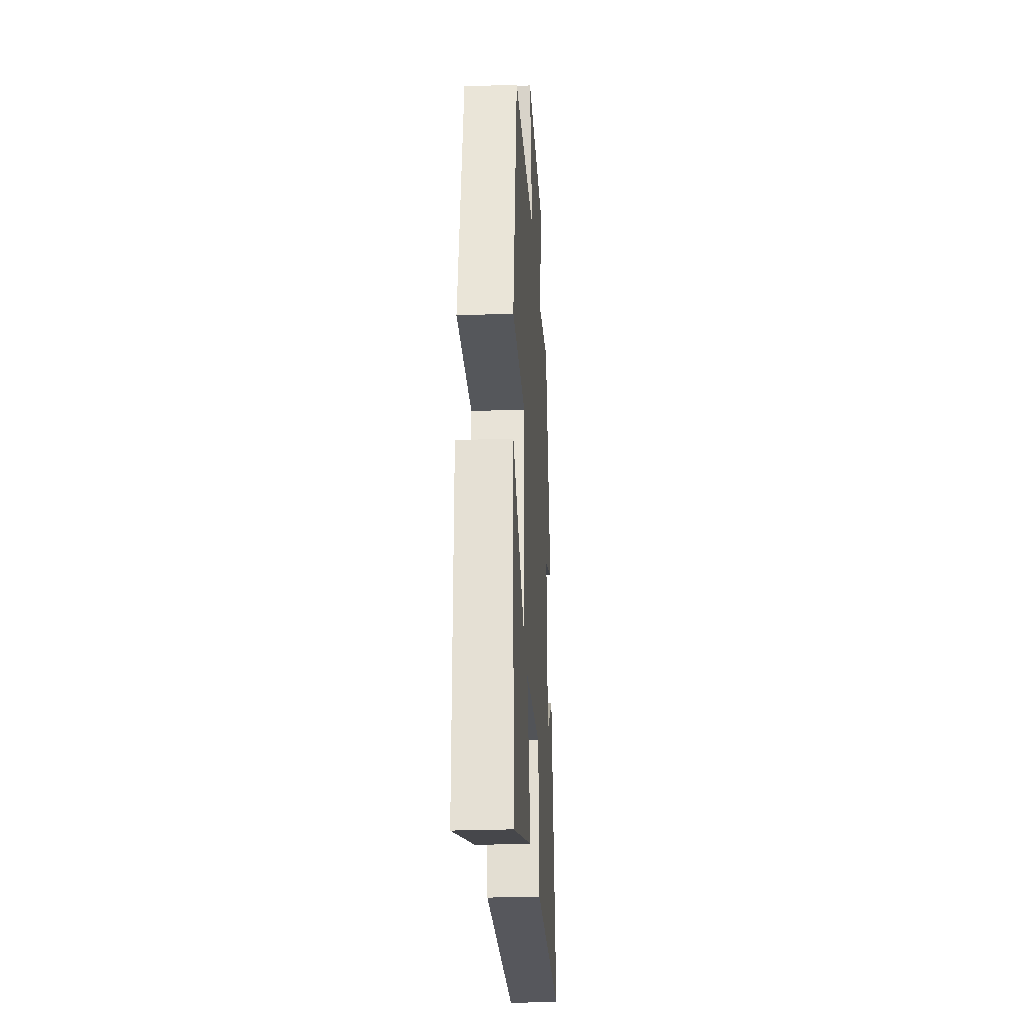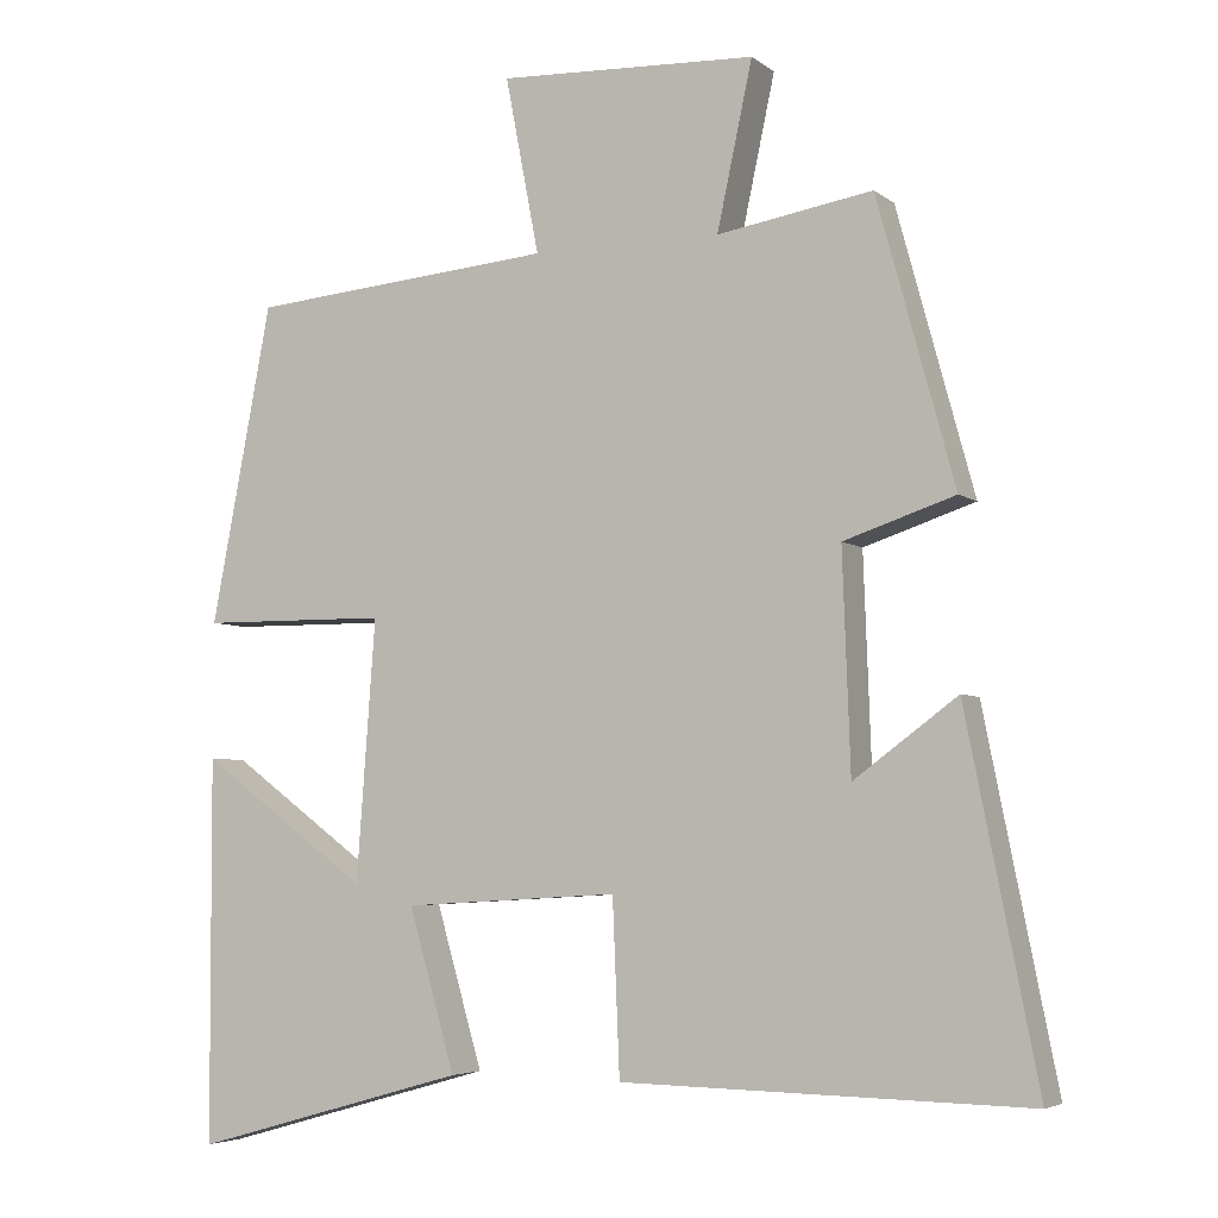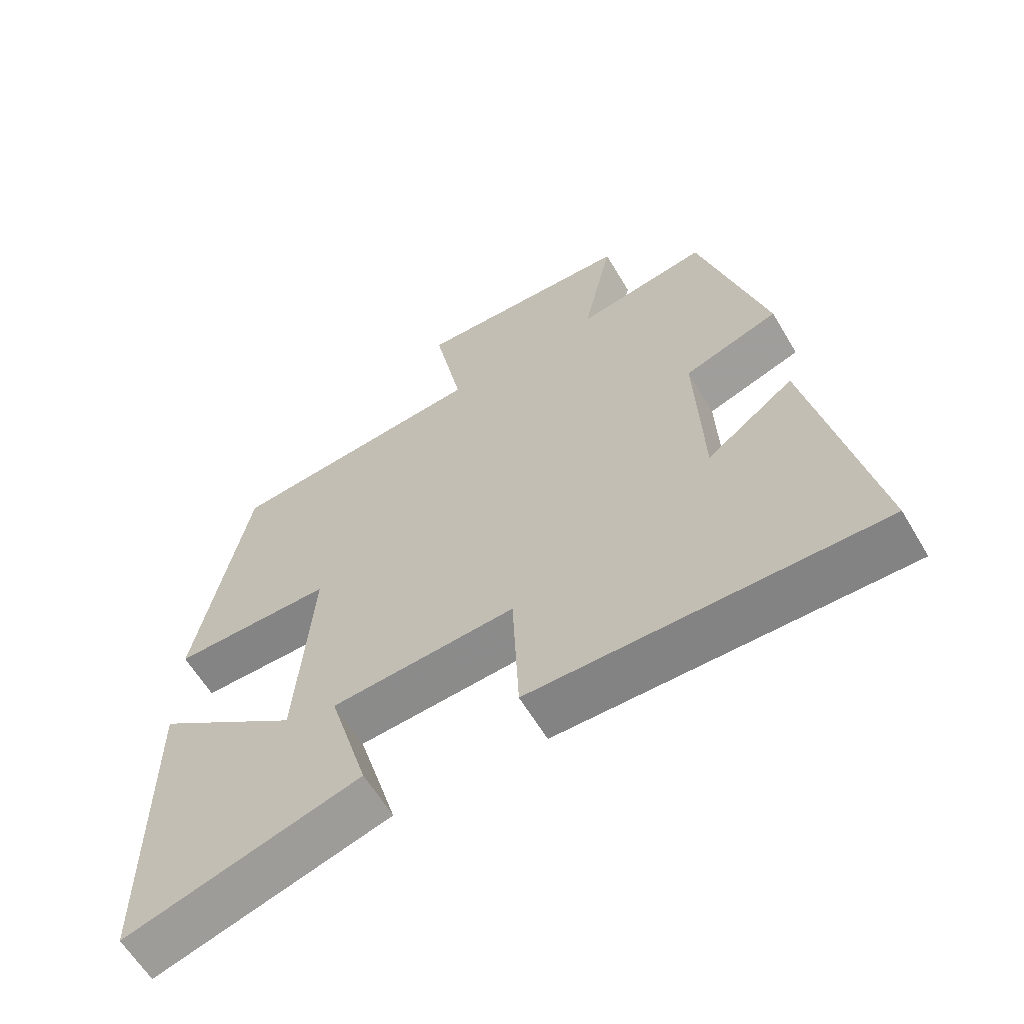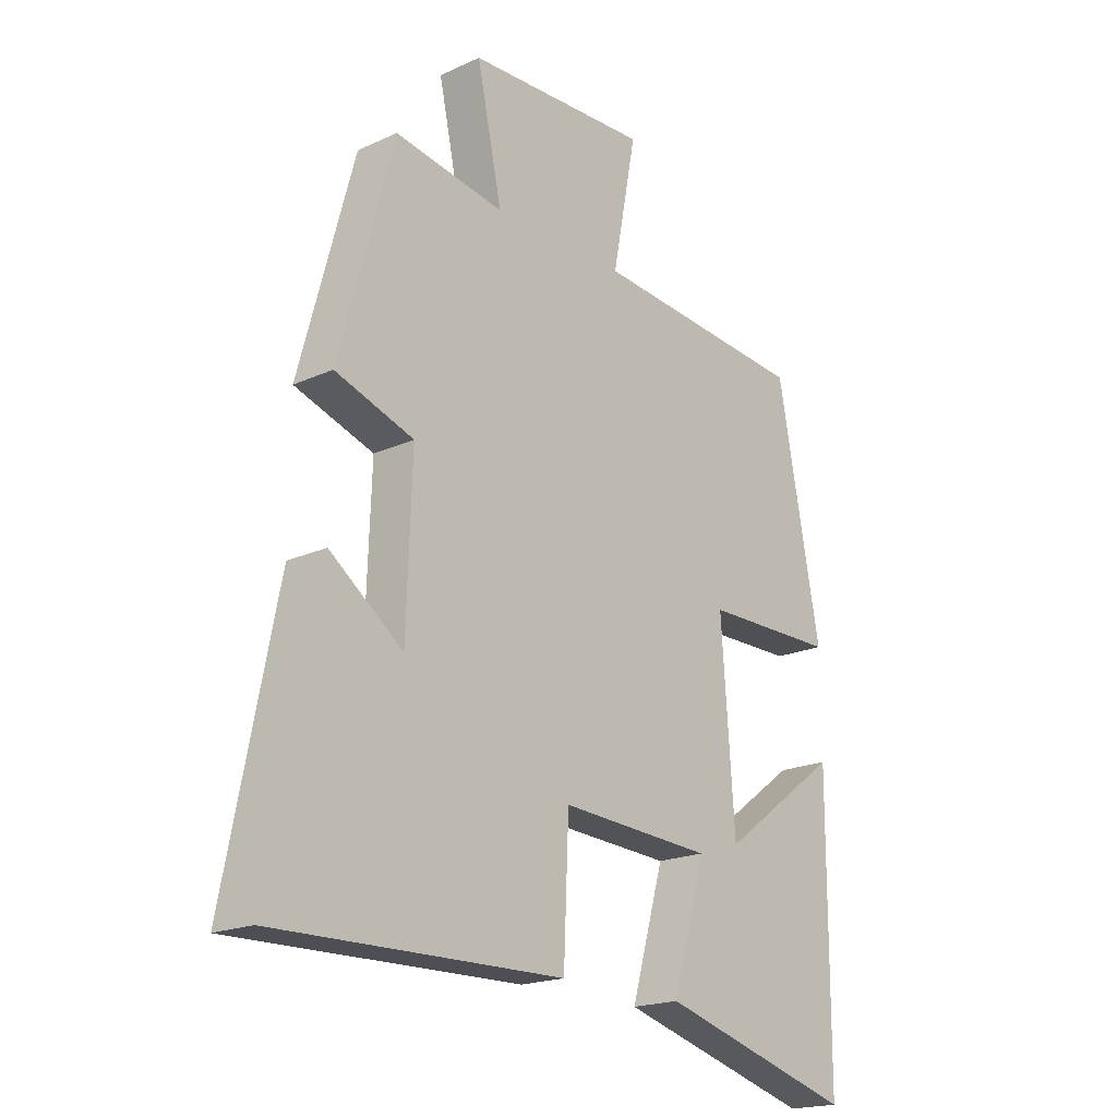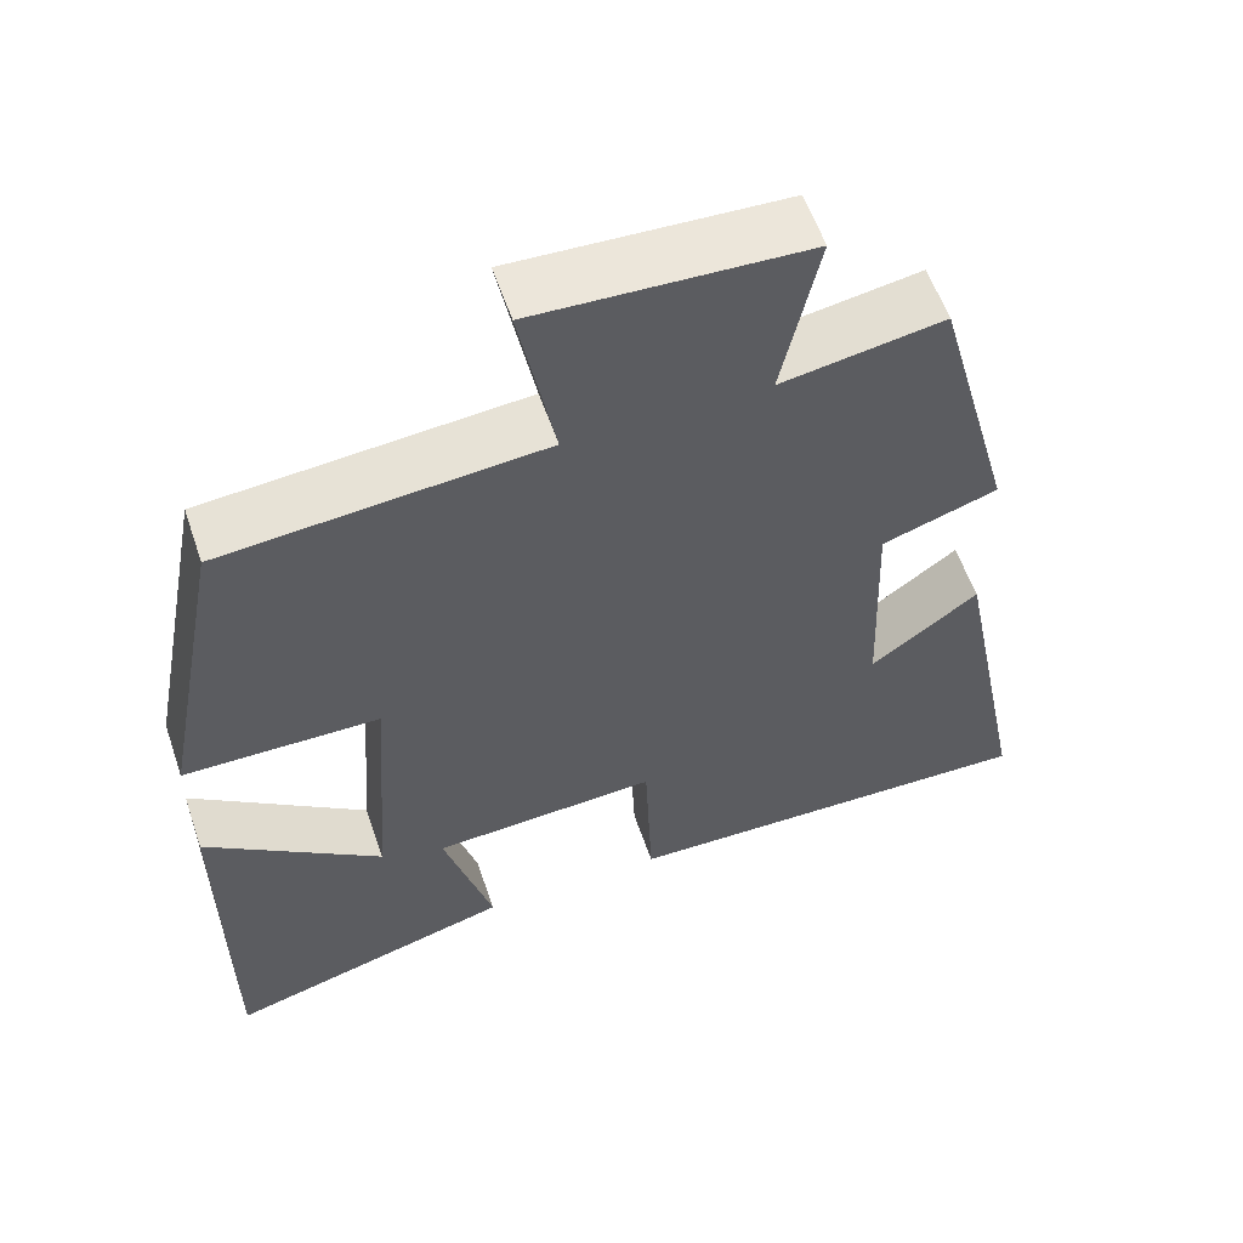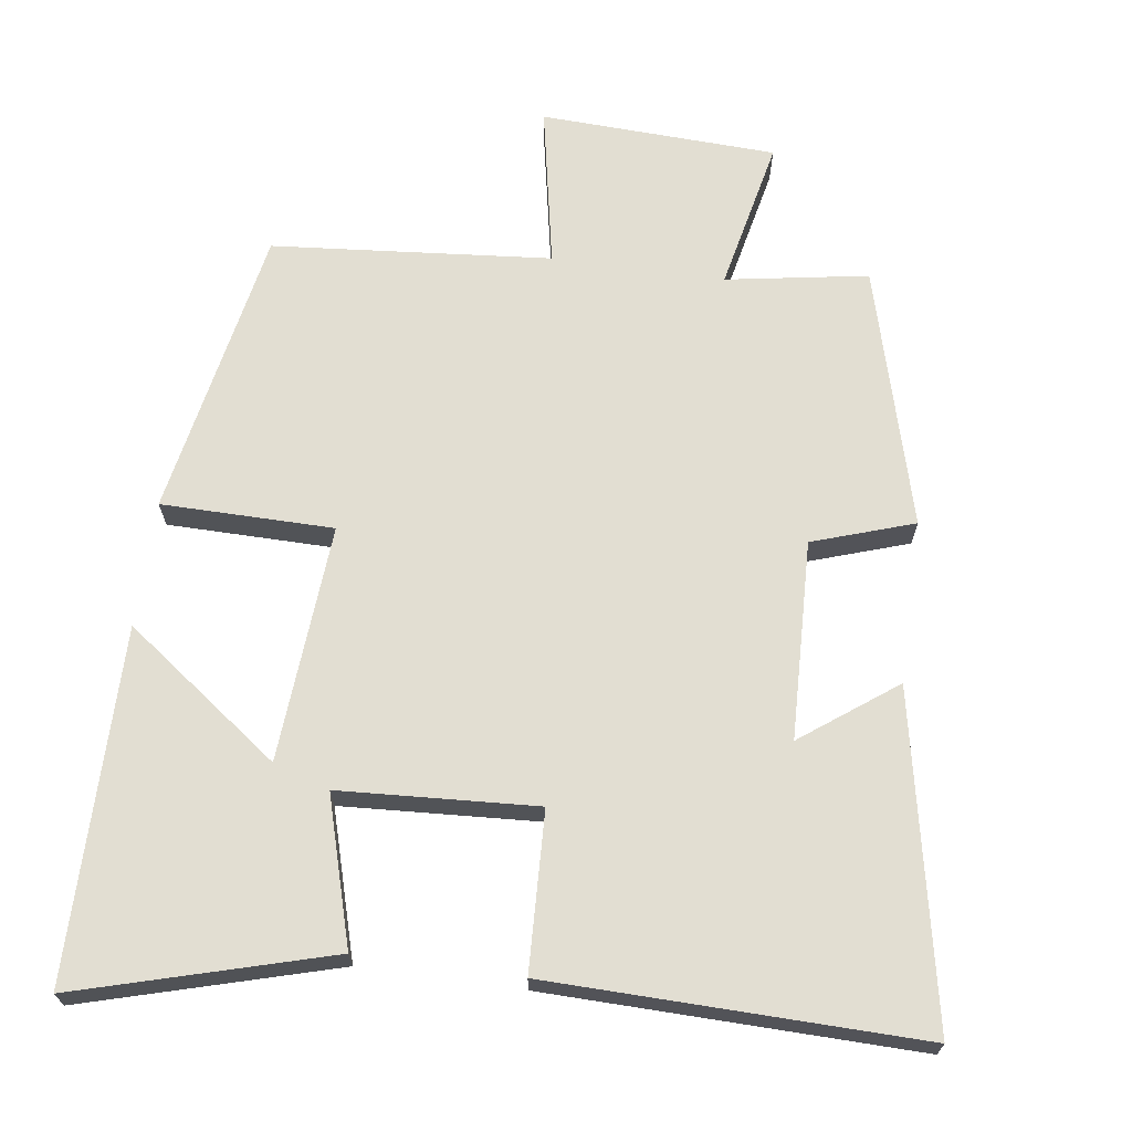
<metadata>
{"format":"obj","ext":"obj","renderer":"f3d","projection":"perspective","resolution":1024,"background":"white","views":[{"elev":-26.5,"azim":93.5,"up":"+Z"},{"elev":-4.9,"azim":-154.4,"up":"+Z"},{"elev":-61.8,"azim":-149.3,"up":"+Z"},{"elev":-19.3,"azim":-49.4,"up":"+Z"},{"elev":57.6,"azim":161.2,"up":"+Z"},{"elev":68.0,"azim":-172.1,"up":"+Y"}]}
</metadata>
<code>
v 0.498 0.07 -0.599
v 0.148 0.07 -0.5
v 0.207 0.07 -0.296
v -0.067 0.07 -0.28
v -0.076 0.07 -0.5
v -0.591 0.07 -0.51
v -0.5 0.07 -0.053
v -0.369 0.07 -0.15
v -0.359 0.07 0.126
v -0.5 0.07 0.173
v -0.402 0.07 0.533
v -0.205 0.07 0.5
v -0.25 0.07 0.71
v 0.078 0.07 0.724
v 0.035 0.07 0.5
v 0.423 0.07 0.466
v 0.5 0.07 0.062
v 0.261 0.07 0.06
v 0.285 0.07 -0.27
v 0.5 0.07 -0.112
v 0.498 0 -0.599
v 0.148 0 -0.5
v 0.207 0 -0.296
v -0.067 0 -0.28
v -0.076 0 -0.5
v -0.591 0 -0.51
v -0.5 0 -0.053
v -0.369 0 -0.15
v -0.359 0 0.126
v -0.5 0 0.173
v -0.402 0 0.533
v -0.205 0 0.5
v -0.25 0 0.71
v 0.078 0 0.724
v 0.035 0 0.5
v 0.423 0 0.466
v 0.5 0 0.062
v 0.261 0 0.06
v 0.285 0 -0.27
v 0.5 0 -0.112
f 19 20 1 2
f 15 16 17 18
f 15 18 19
f 12 13 14 15
f 12 15 19
f 9 10 11 12
f 8 9 12 19
f 5 6 7 8
f 4 5 8
f 3 4 8 19
f 2 3 19
f 22 21 40 39
f 38 37 36 35
f 39 38 35
f 35 34 33 32
f 39 35 32
f 32 31 30 29
f 39 32 29 28
f 28 27 26 25
f 28 25 24
f 39 28 24 23
f 39 23 22
f 1 21 22 2
f 2 22 23 3
f 3 23 24 4
f 4 24 25 5
f 5 25 26 6
f 6 26 27 7
f 7 27 28 8
f 8 28 29 9
f 9 29 30 10
f 10 30 31 11
f 11 31 32 12
f 12 32 33 13
f 13 33 34 14
f 14 34 35 15
f 15 35 36 16
f 16 36 37 17
f 17 37 38 18
f 18 38 39 19
f 19 39 40 20
f 20 40 21 1

</code>
